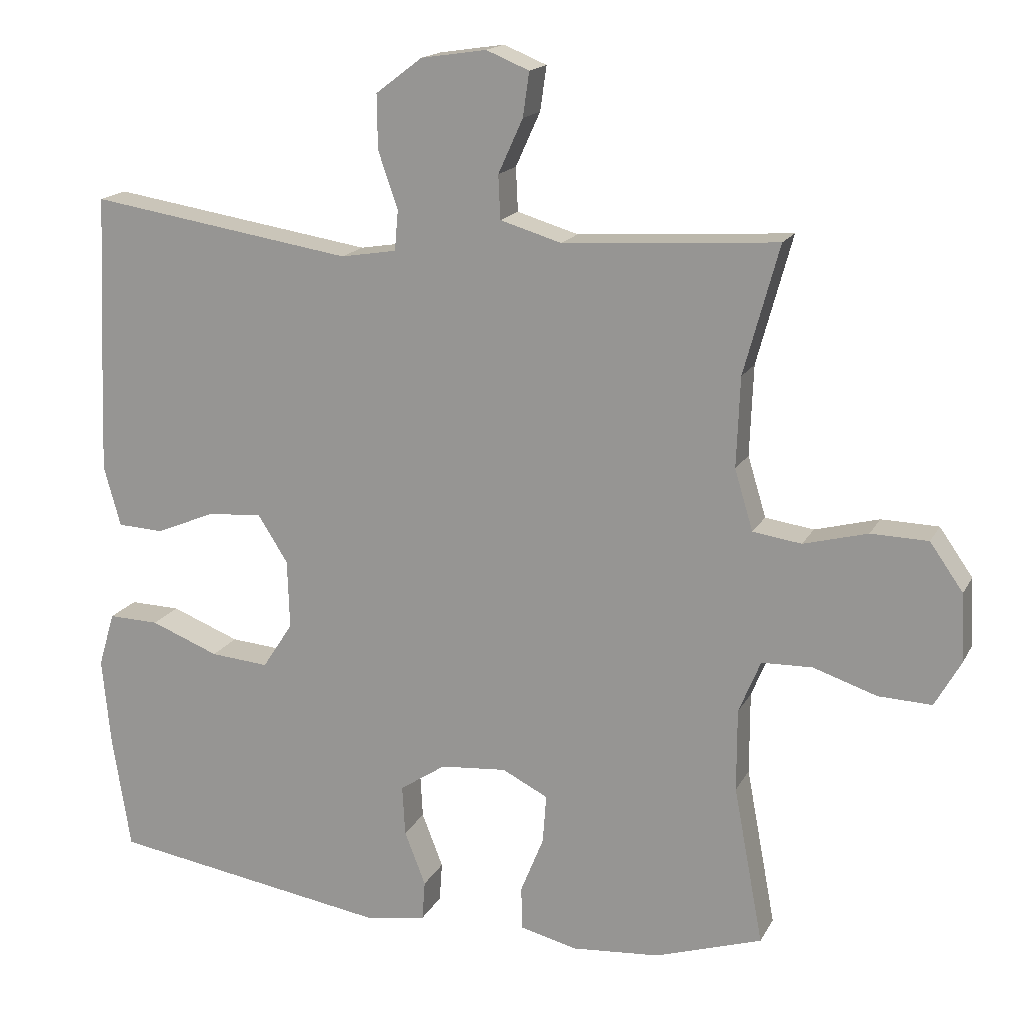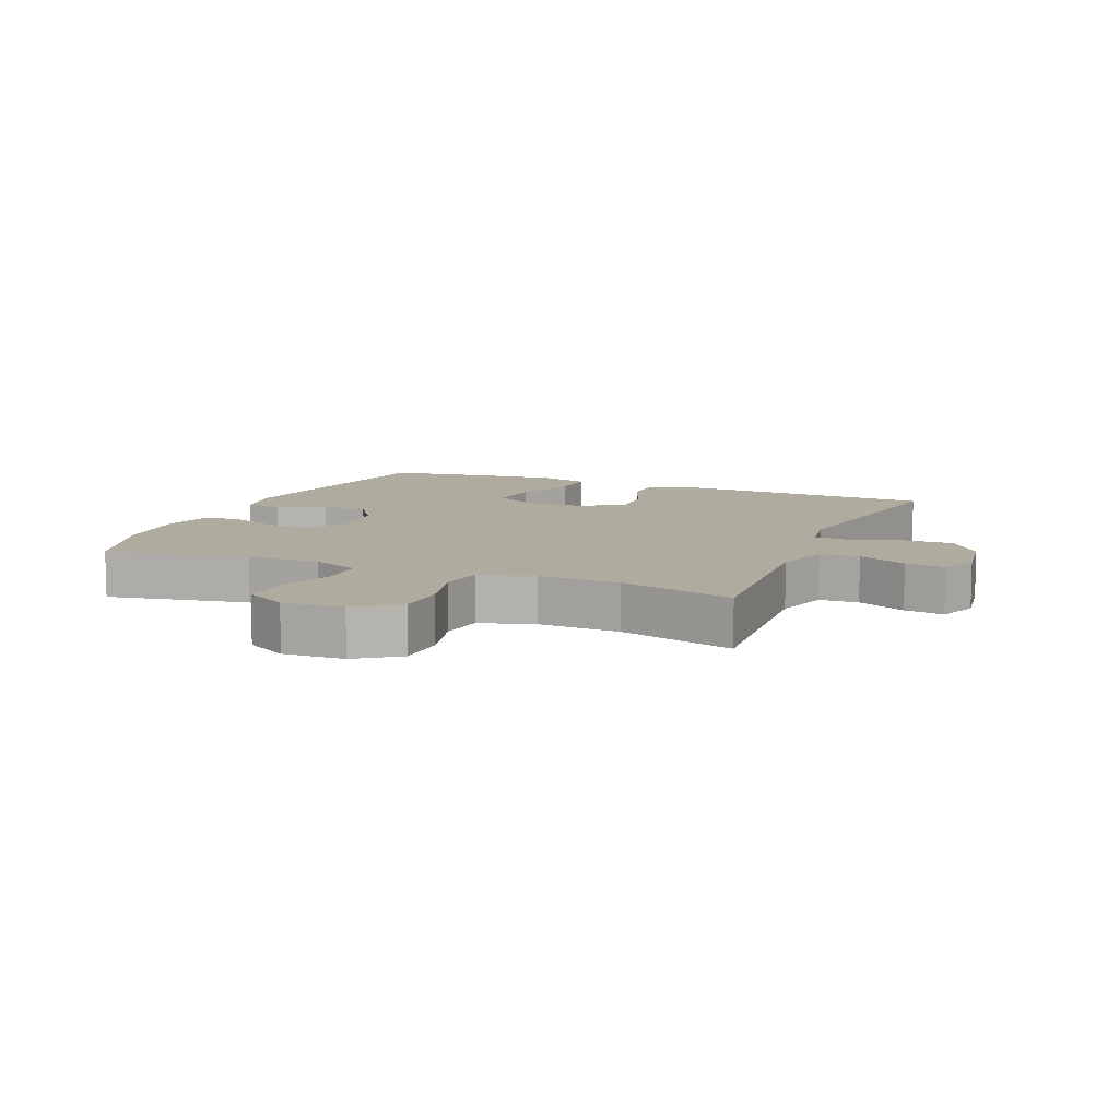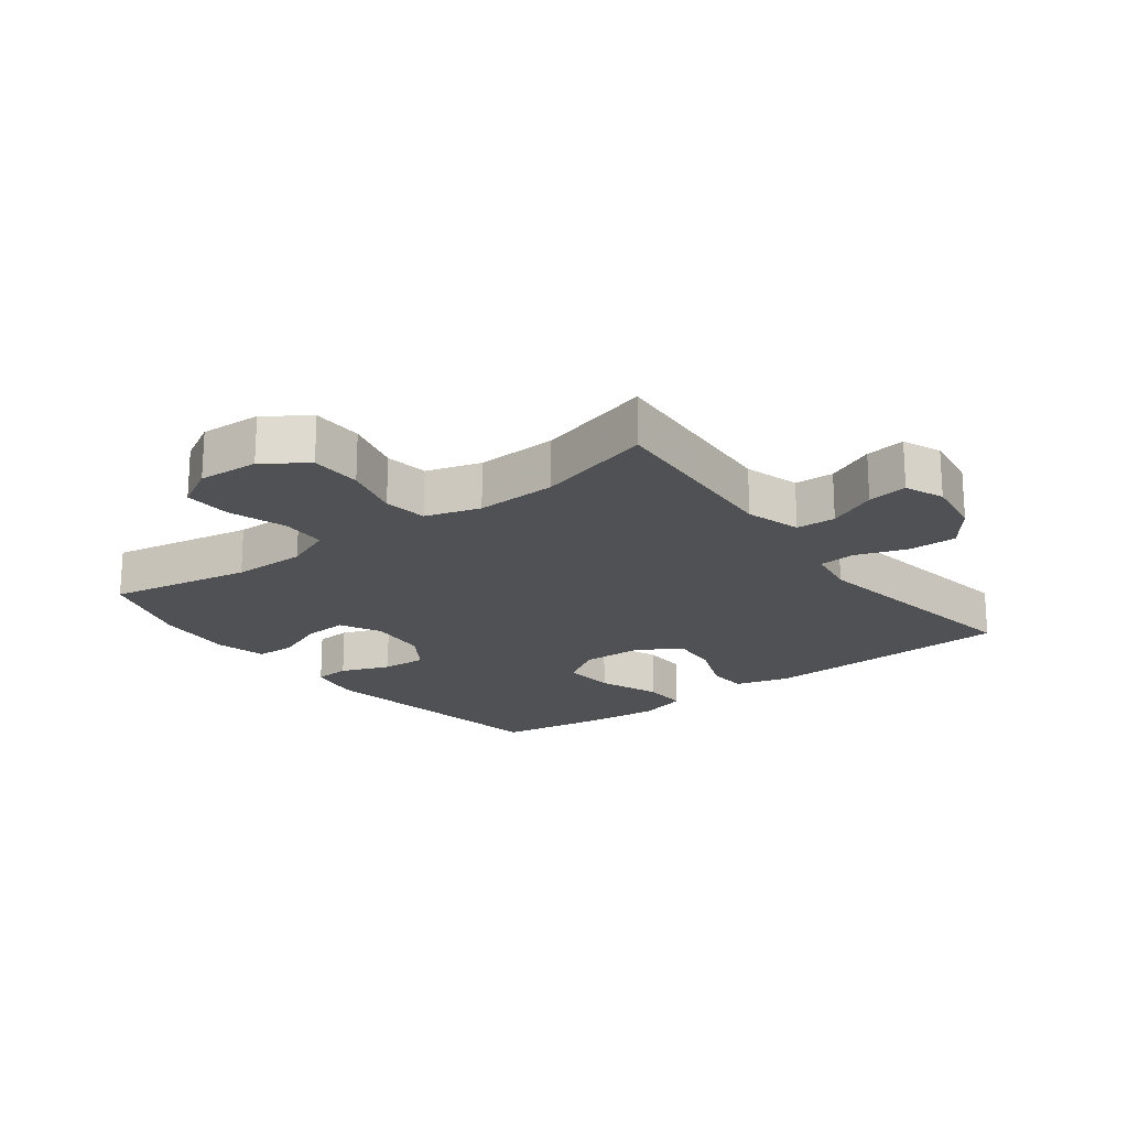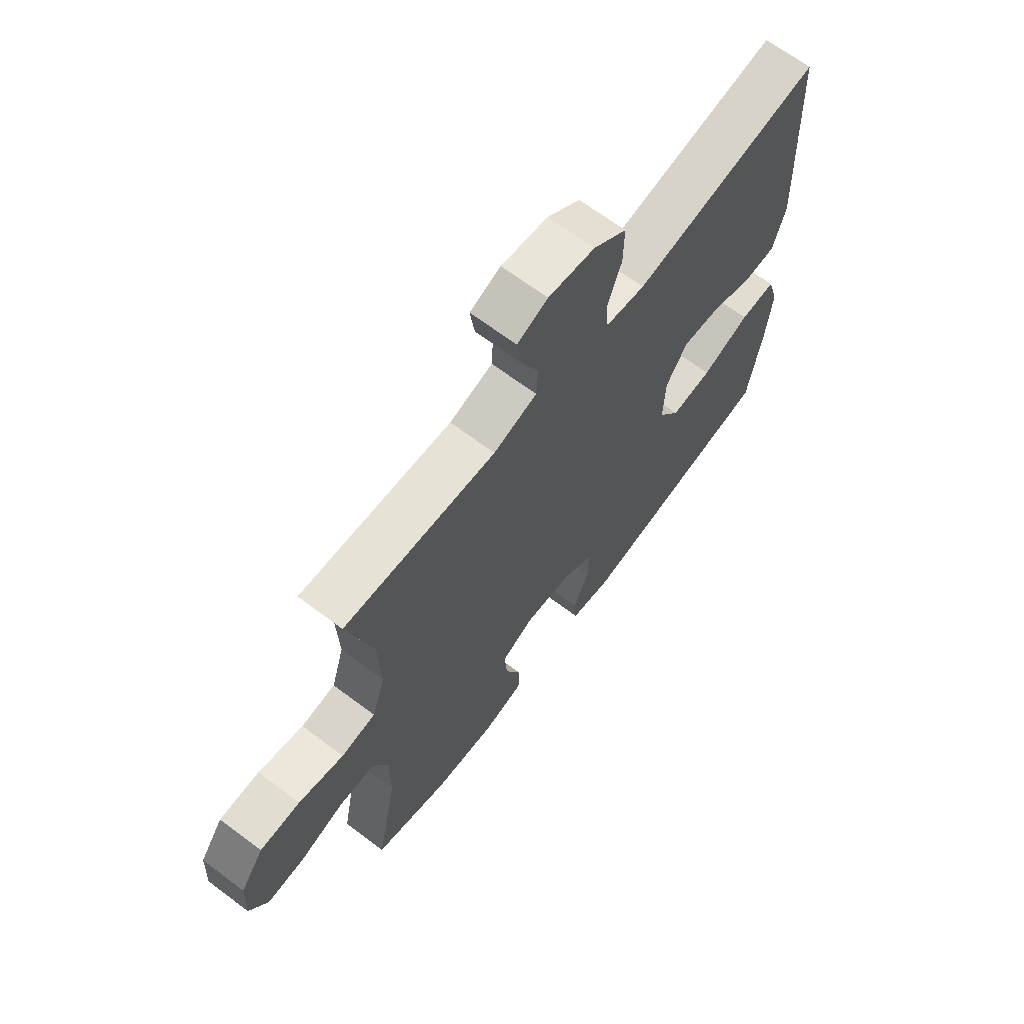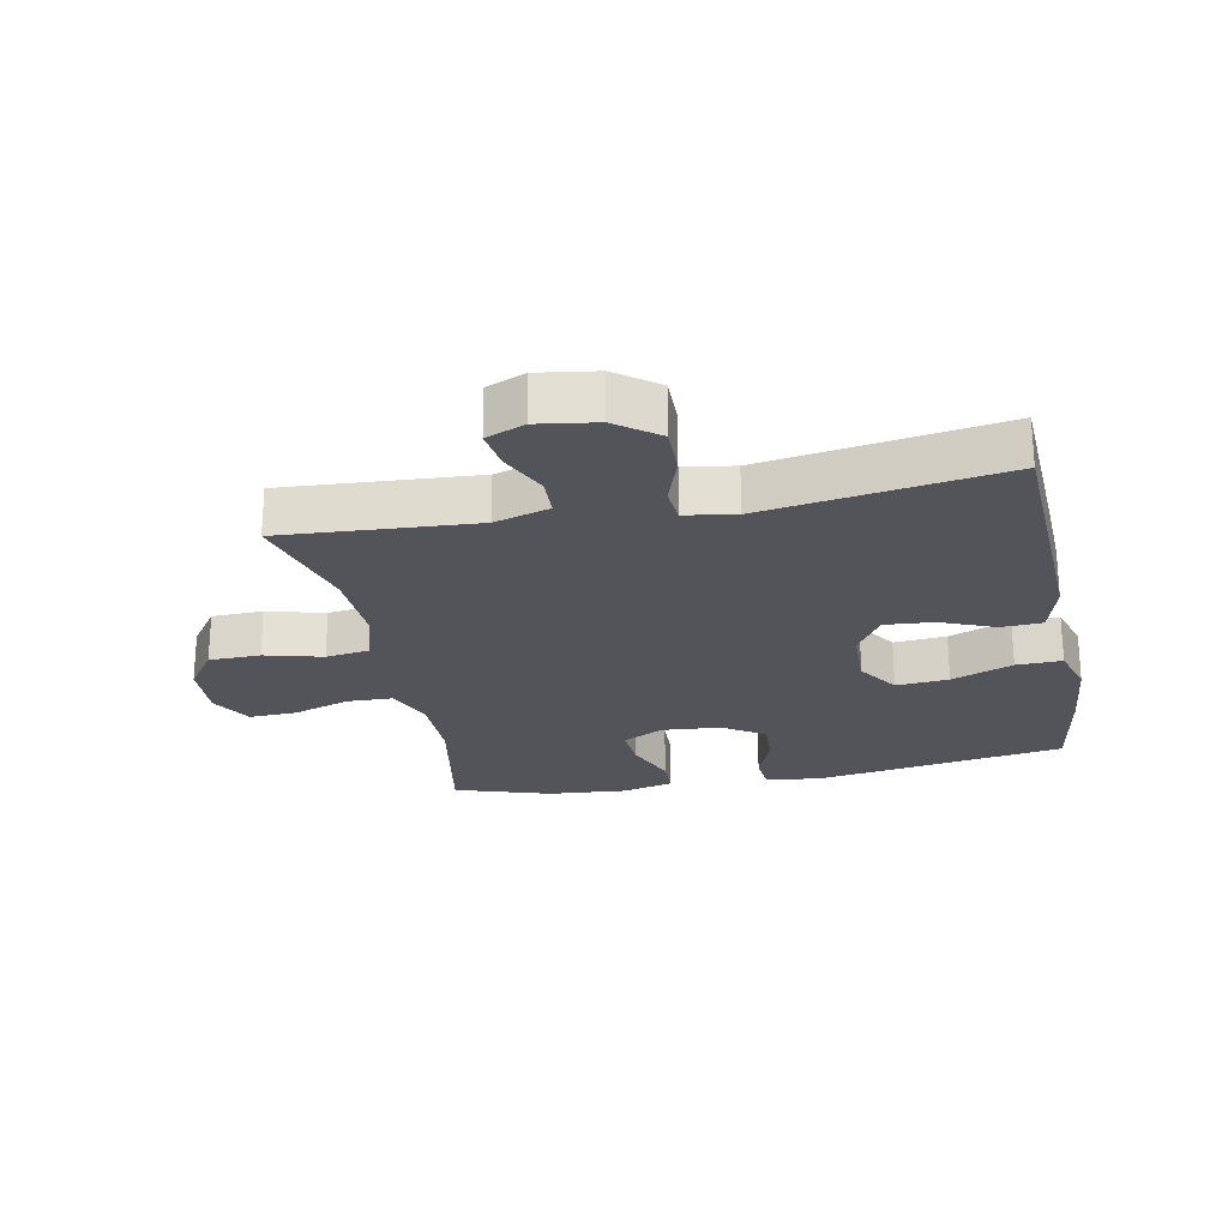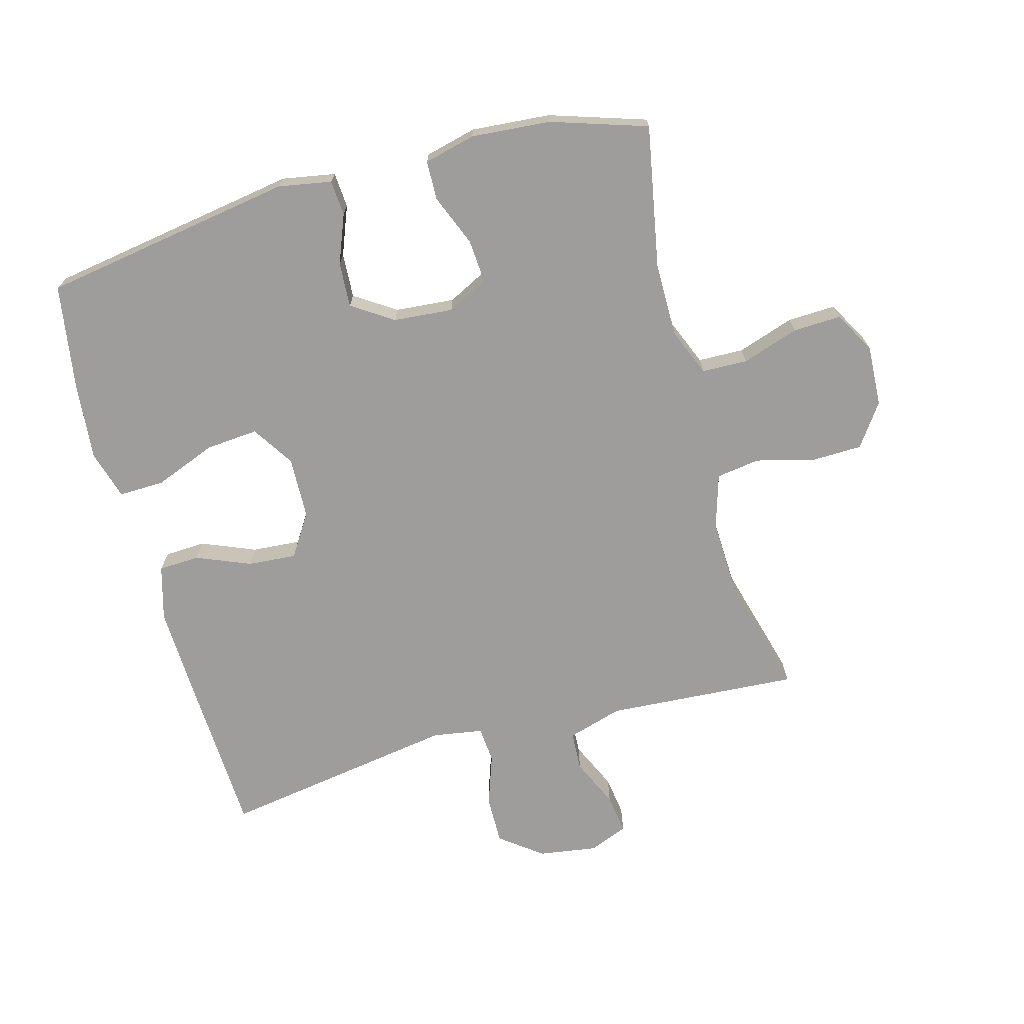
<metadata>
{"format":"obj","ext":"obj","renderer":"f3d","projection":"perspective","resolution":1024,"background":"white","views":[{"elev":16.6,"azim":-160.1,"up":"+Z"},{"elev":9.6,"azim":-67.4,"up":"+Y"},{"elev":-20.0,"azim":-52.9,"up":"+Y"},{"elev":67.0,"azim":-53.0,"up":"+Z"},{"elev":-23.8,"azim":11.3,"up":"+Y"},{"elev":-70.6,"azim":-164.7,"up":"+Y"}]}
</metadata>
<code>
v 0.5 0.07 -0.5
v 0.1 0.07 -0.564
v 0.016 0.07 -0.549
v 0.012 0.07 -0.493
v 0.042 0.07 -0.416
v 0.046 0.07 -0.345
v -0.019 0.07 -0.302
v -0.113 0.07 -0.294
v -0.178 0.07 -0.327
v -0.173 0.07 -0.396
v -0.14 0.07 -0.478
v -0.142 0.07 -0.539
v -0.223 0.07 -0.559
v -0.348 0.07 -0.549
v -0.5 0.07 -0.5
v -0.458 0.07 -0.275
v -0.458 0.07 -0.158
v -0.489 0.07 -0.083
v -0.561 0.07 -0.081
v -0.651 0.07 -0.111
v -0.727 0.07 -0.114
v -0.764 0.07 -0.048
v -0.759 0.07 0.048
v -0.712 0.07 0.115
v -0.631 0.07 0.117
v -0.54 0.07 0.093
v -0.471 0.07 0.103
v -0.445 0.07 0.189
v -0.45 0.07 0.317
v -0.5 0.07 0.5
v -0.196 0.07 0.48
v -0.109 0.07 0.506
v -0.106 0.07 0.568
v -0.141 0.07 0.645
v -0.15 0.07 0.708
v -0.089 0.07 0.733
v 0.004 0.07 0.719
v 0.07 0.07 0.669
v 0.069 0.07 0.592
v 0.041 0.07 0.511
v 0.046 0.07 0.454
v 0.125 0.07 0.441
v 0.5 0.07 0.5
v 0.512 0.07 0.232
v 0.517 0.07 0.099
v 0.493 0.07 0.013
v 0.428 0.07 0.01
v 0.343 0.07 0.045
v 0.266 0.07 0.051
v 0.223 0.07 -0.016
v 0.22 0.07 -0.114
v 0.263 0.07 -0.18
v 0.346 0.07 -0.173
v 0.443 0.07 -0.135
v 0.515 0.07 -0.133
v 0.538 0.07 -0.211
v 0.526 0.07 -0.336
v 0.5 0 -0.5
v 0.1 0 -0.564
v 0.016 0 -0.549
v 0.012 0 -0.493
v 0.042 0 -0.416
v 0.046 0 -0.345
v -0.019 0 -0.302
v -0.113 0 -0.294
v -0.178 0 -0.327
v -0.173 0 -0.396
v -0.14 0 -0.478
v -0.142 0 -0.539
v -0.223 0 -0.559
v -0.348 0 -0.549
v -0.5 0 -0.5
v -0.458 0 -0.275
v -0.458 0 -0.158
v -0.489 0 -0.083
v -0.561 0 -0.081
v -0.651 0 -0.111
v -0.727 0 -0.114
v -0.764 0 -0.048
v -0.759 0 0.048
v -0.712 0 0.115
v -0.631 0 0.117
v -0.54 0 0.093
v -0.471 0 0.103
v -0.445 0 0.189
v -0.45 0 0.317
v -0.5 0 0.5
v -0.196 0 0.48
v -0.109 0 0.506
v -0.106 0 0.568
v -0.141 0 0.645
v -0.15 0 0.708
v -0.089 0 0.733
v 0.004 0 0.719
v 0.07 0 0.669
v 0.069 0 0.592
v 0.041 0 0.511
v 0.046 0 0.454
v 0.125 0 0.441
v 0.5 0 0.5
v 0.512 0 0.232
v 0.517 0 0.099
v 0.493 0 0.013
v 0.428 0 0.01
v 0.343 0 0.045
v 0.266 0 0.051
v 0.223 0 -0.016
v 0.22 0 -0.114
v 0.263 0 -0.18
v 0.346 0 -0.173
v 0.443 0 -0.135
v 0.515 0 -0.133
v 0.538 0 -0.211
v 0.526 0 -0.336
f 53 54 55 56
f 52 53 56 57
f 45 46 47 48
f 45 48 49
f 42 43 44 45
f 41 42 45 49
f 37 38 39 40
f 37 40 41
f 36 37 41
f 33 34 35 36
f 32 33 36 41
f 31 32 41 49
f 29 30 31 49
f 23 24 25 26
f 23 26 27
f 22 23 27
f 19 20 21 22
f 18 19 22 27
f 17 18 27 28
f 13 14 15 16
f 13 16 17 28
f 10 11 12 13
f 9 10 13 28
f 2 3 4 5
f 2 5 6
f 52 57 1 2
f 51 52 2 6
f 50 51 6 7
f 49 50 7 8
f 28 29 49
f 8 9 28 49
f 113 112 111 110
f 114 113 110 109
f 105 104 103 102
f 106 105 102
f 102 101 100 99
f 106 102 99 98
f 97 96 95 94
f 98 97 94
f 98 94 93
f 93 92 91 90
f 98 93 90 89
f 106 98 89 88
f 106 88 87 86
f 83 82 81 80
f 84 83 80
f 84 80 79
f 79 78 77 76
f 84 79 76 75
f 85 84 75 74
f 73 72 71 70
f 85 74 73 70
f 70 69 68 67
f 85 70 67 66
f 62 61 60 59
f 63 62 59
f 59 58 114 109
f 63 59 109 108
f 64 63 108 107
f 65 64 107 106
f 106 86 85
f 106 85 66 65
f 1 58 59 2
f 2 59 60 3
f 3 60 61 4
f 4 61 62 5
f 5 62 63 6
f 6 63 64 7
f 7 64 65 8
f 8 65 66 9
f 9 66 67 10
f 10 67 68 11
f 11 68 69 12
f 12 69 70 13
f 13 70 71 14
f 14 71 72 15
f 15 72 73 16
f 16 73 74 17
f 17 74 75 18
f 18 75 76 19
f 19 76 77 20
f 20 77 78 21
f 21 78 79 22
f 22 79 80 23
f 23 80 81 24
f 24 81 82 25
f 25 82 83 26
f 26 83 84 27
f 27 84 85 28
f 28 85 86 29
f 29 86 87 30
f 30 87 88 31
f 31 88 89 32
f 32 89 90 33
f 33 90 91 34
f 34 91 92 35
f 35 92 93 36
f 36 93 94 37
f 37 94 95 38
f 38 95 96 39
f 39 96 97 40
f 40 97 98 41
f 41 98 99 42
f 42 99 100 43
f 43 100 101 44
f 44 101 102 45
f 45 102 103 46
f 46 103 104 47
f 47 104 105 48
f 48 105 106 49
f 49 106 107 50
f 50 107 108 51
f 51 108 109 52
f 52 109 110 53
f 53 110 111 54
f 54 111 112 55
f 55 112 113 56
f 56 113 114 57
f 57 114 58 1

</code>
